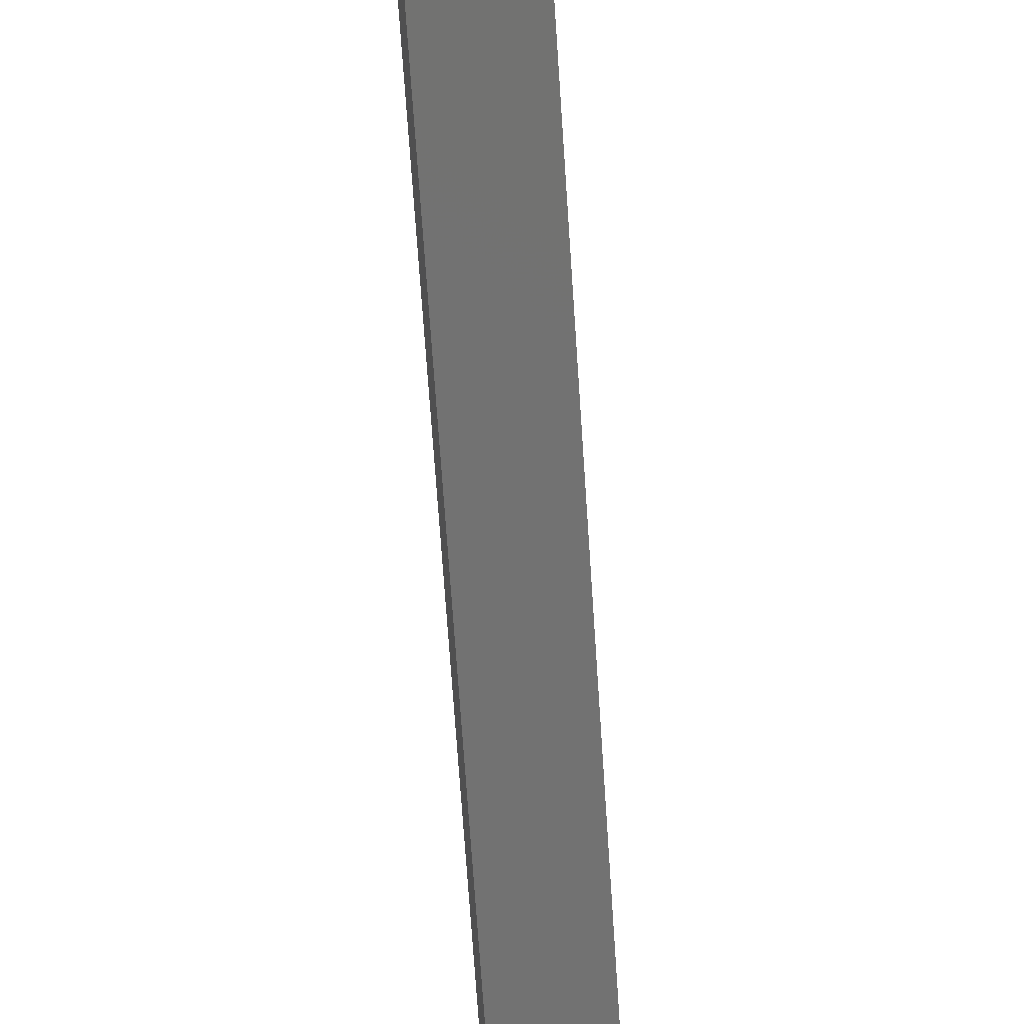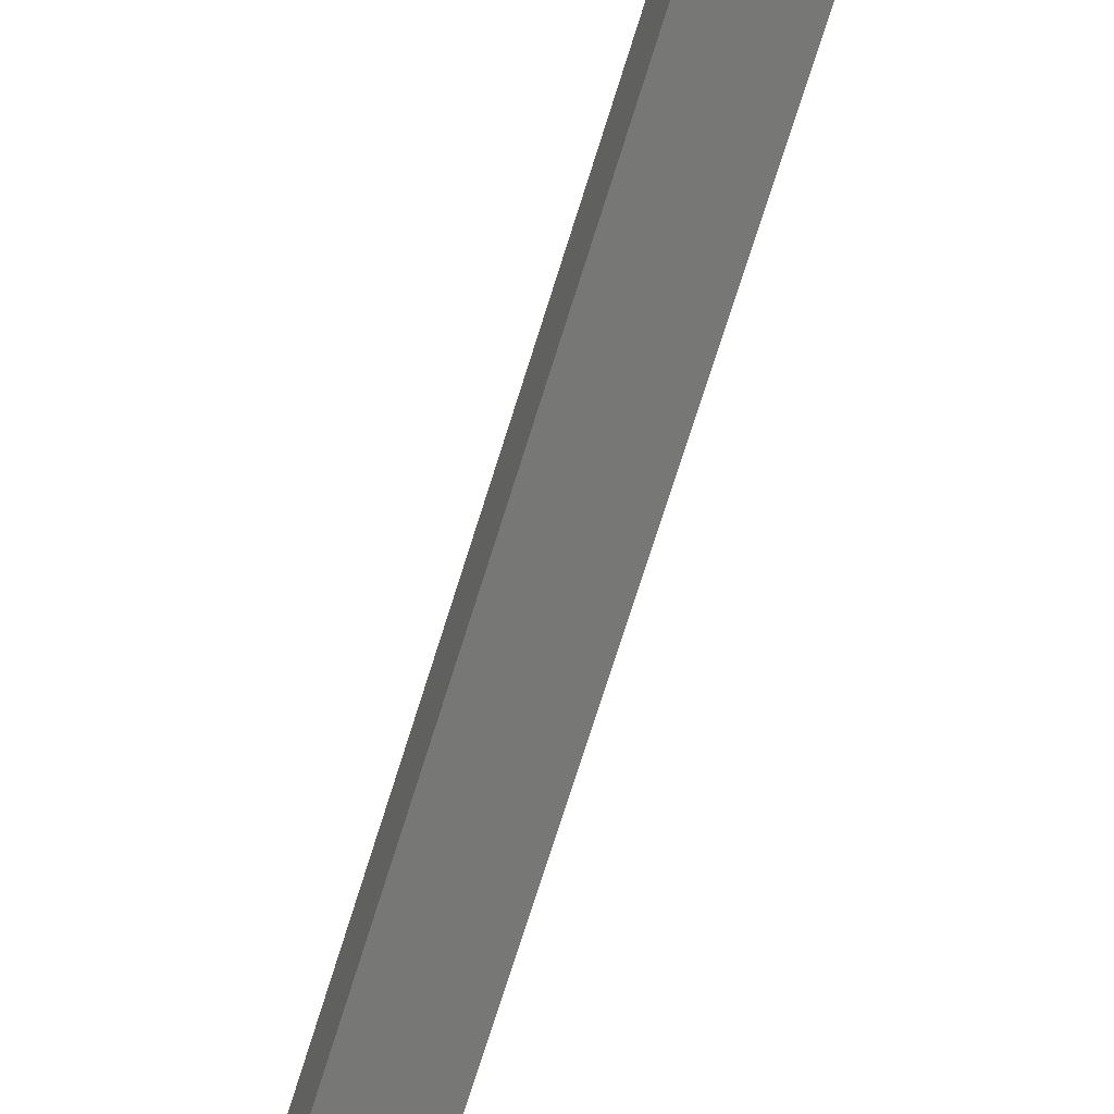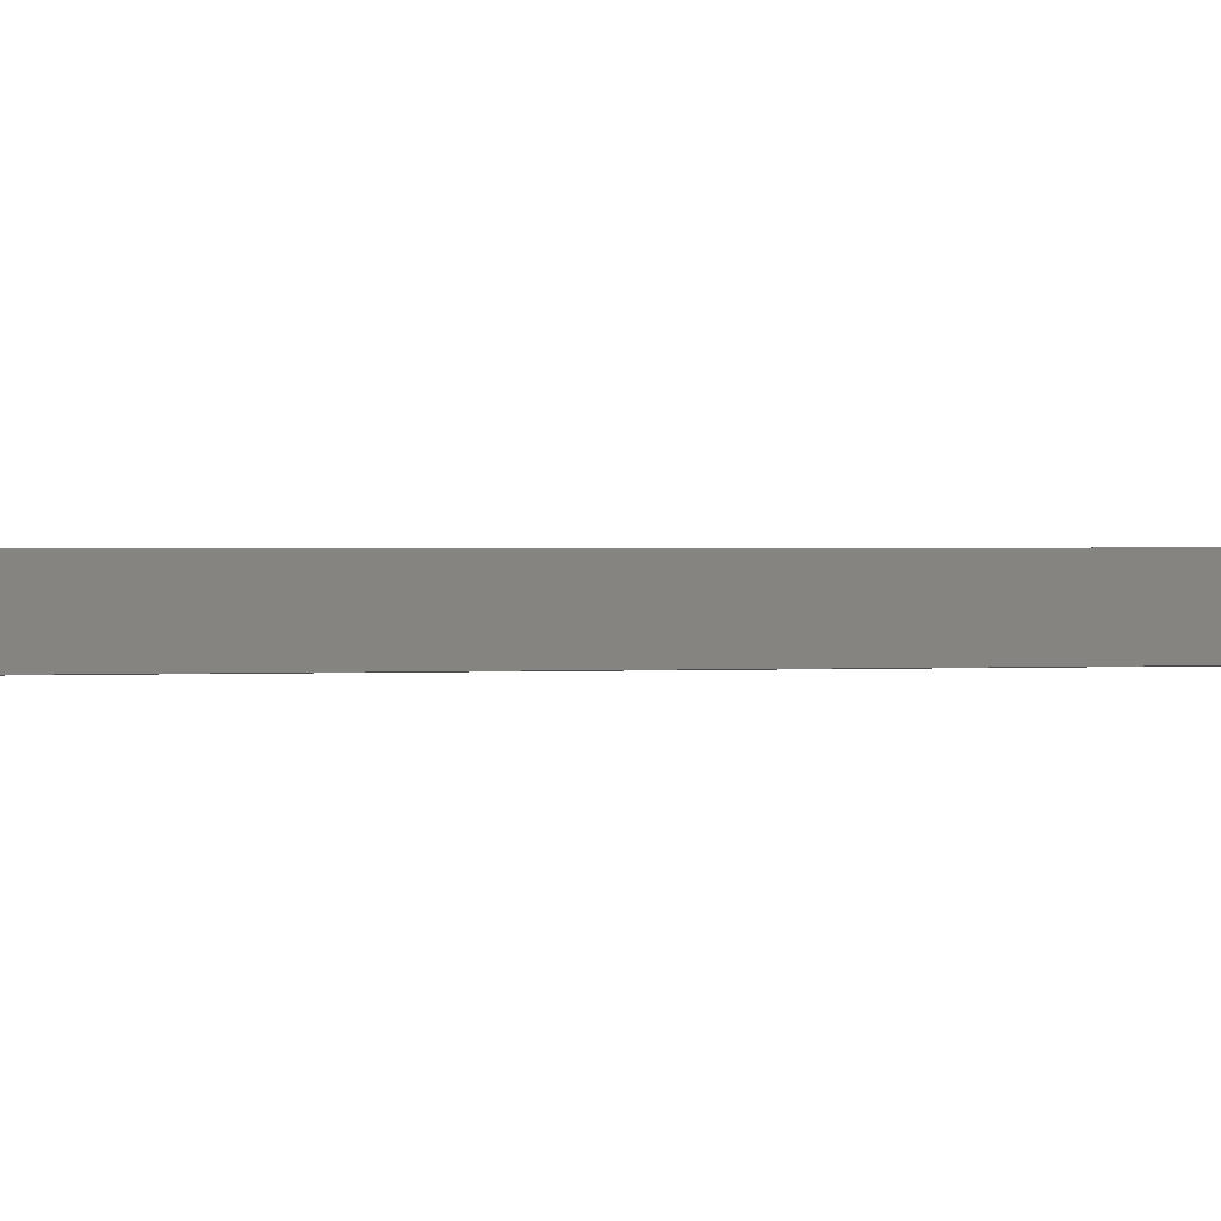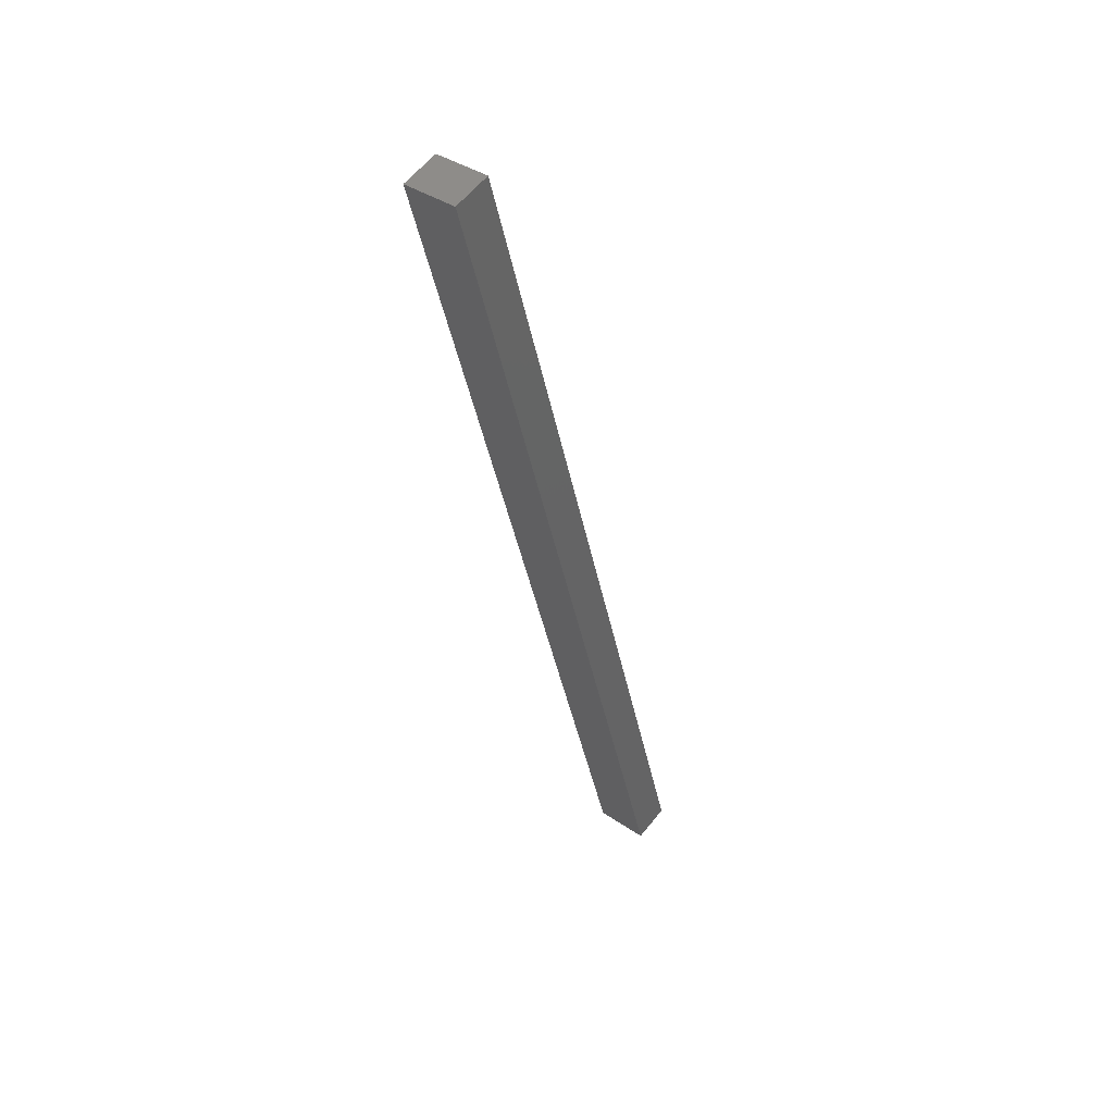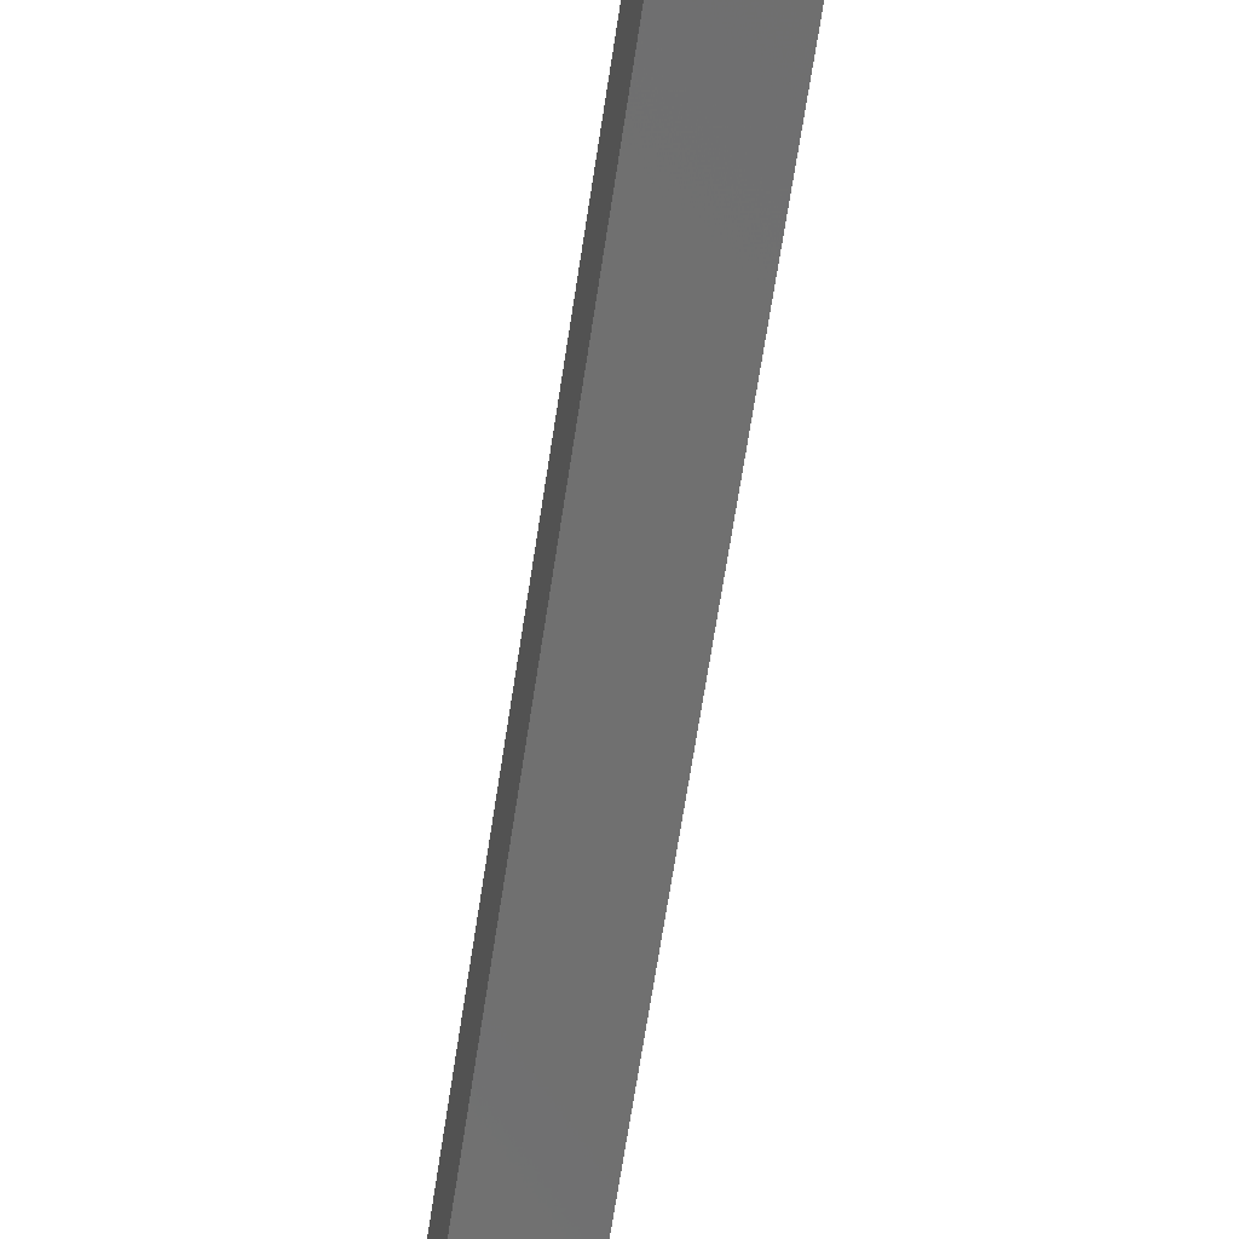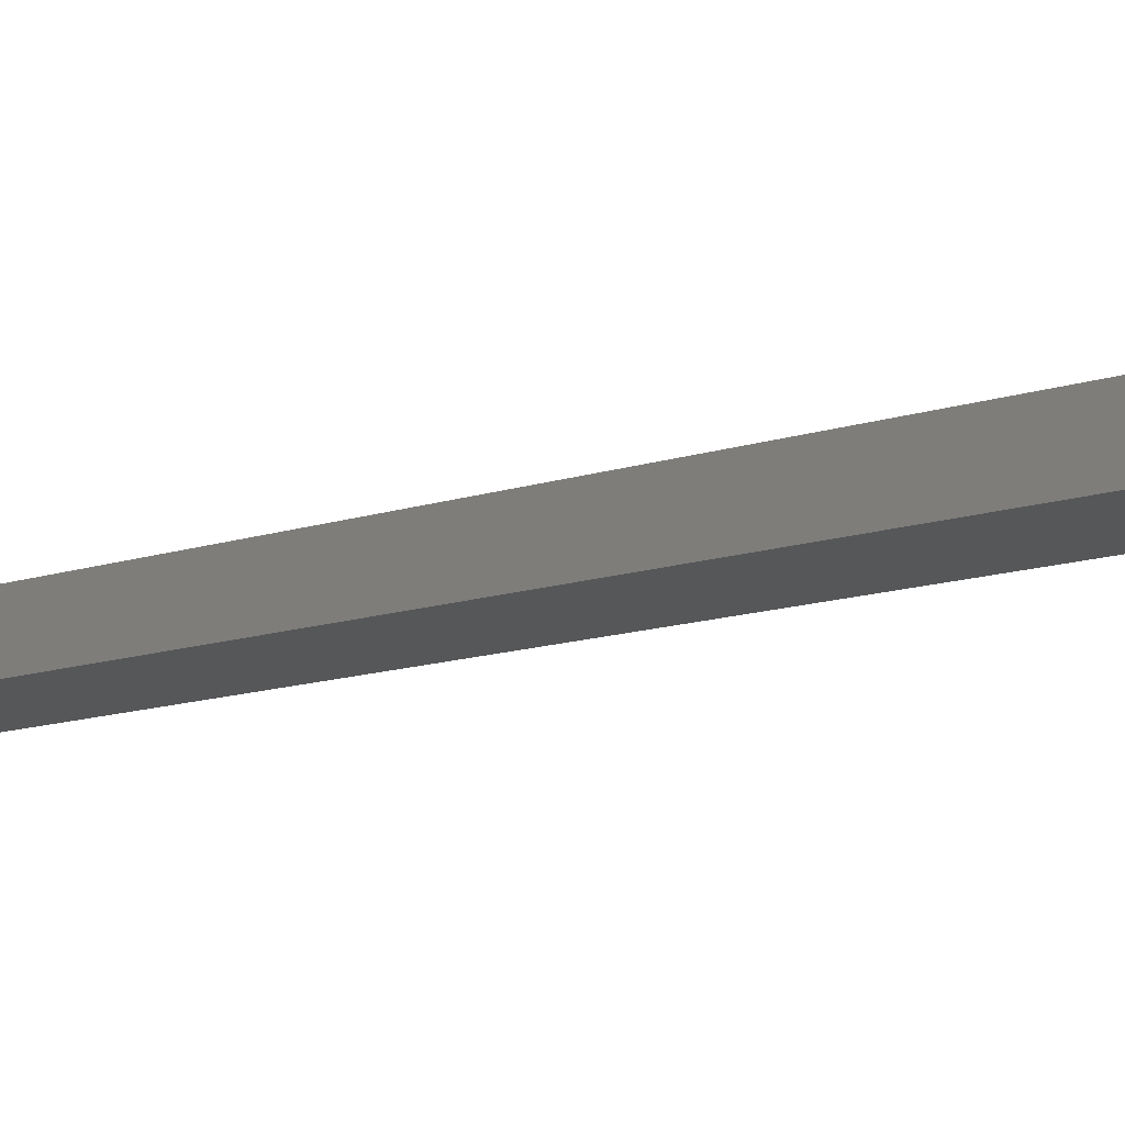
<metadata>
{"format":"stl","ext":"stl","renderer":"f3d","projection":"perspective","resolution":1024,"background":"white","views":[{"elev":-61.8,"azim":16.9,"up":"+Y"},{"elev":-69.7,"azim":-4.0,"up":"+Y"},{"elev":5.8,"azim":85.5,"up":"+Y"},{"elev":60.0,"azim":-134.9,"up":"+Z"},{"elev":-61.1,"azim":4.9,"up":"+Y"},{"elev":-13.1,"azim":145.7,"up":"+Y"}]}
</metadata>
<code>
# stl→obj: 10 verts, 16 faces
v 8933 1233 5337
v 8936 1209 5337
v 8899 1229 5191
v 8902 1205 5191
v 9041 1221 5783
v 9038 1246 5783
v 8865 1226 5199
v 8868 1201 5199
v 9004 1242 5791
v 9007 1217 5791
f 1 2 3
f 3 2 4
f 2 1 5
f 5 1 6
f 7 3 8
f 8 3 4
f 3 7 1
f 1 7 9
f 6 1 9
f 5 6 10
f 10 6 9
f 4 2 8
f 8 2 10
f 10 2 5
f 8 10 7
f 7 10 9

</code>
